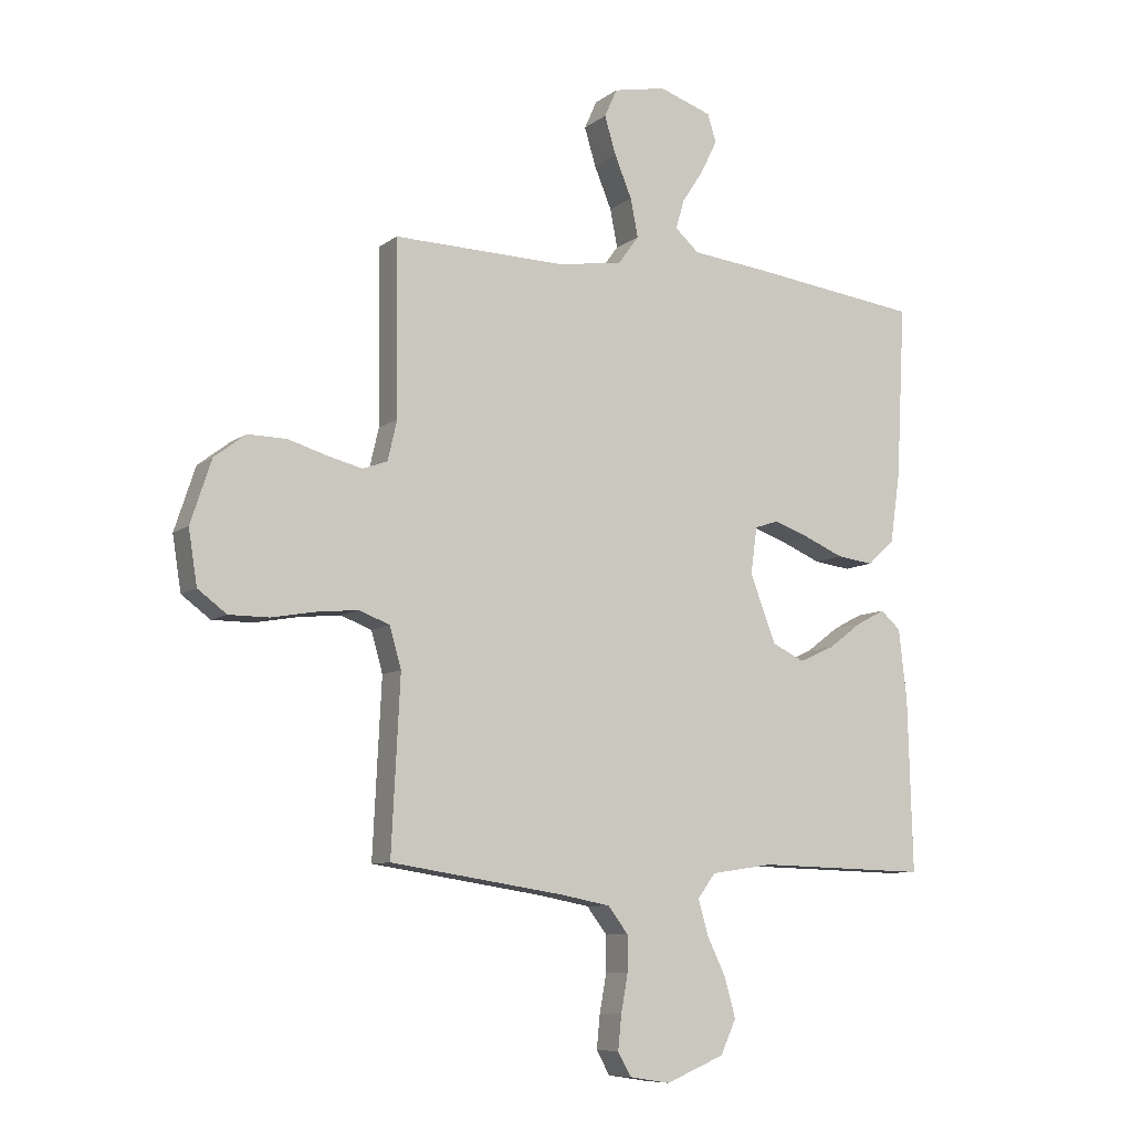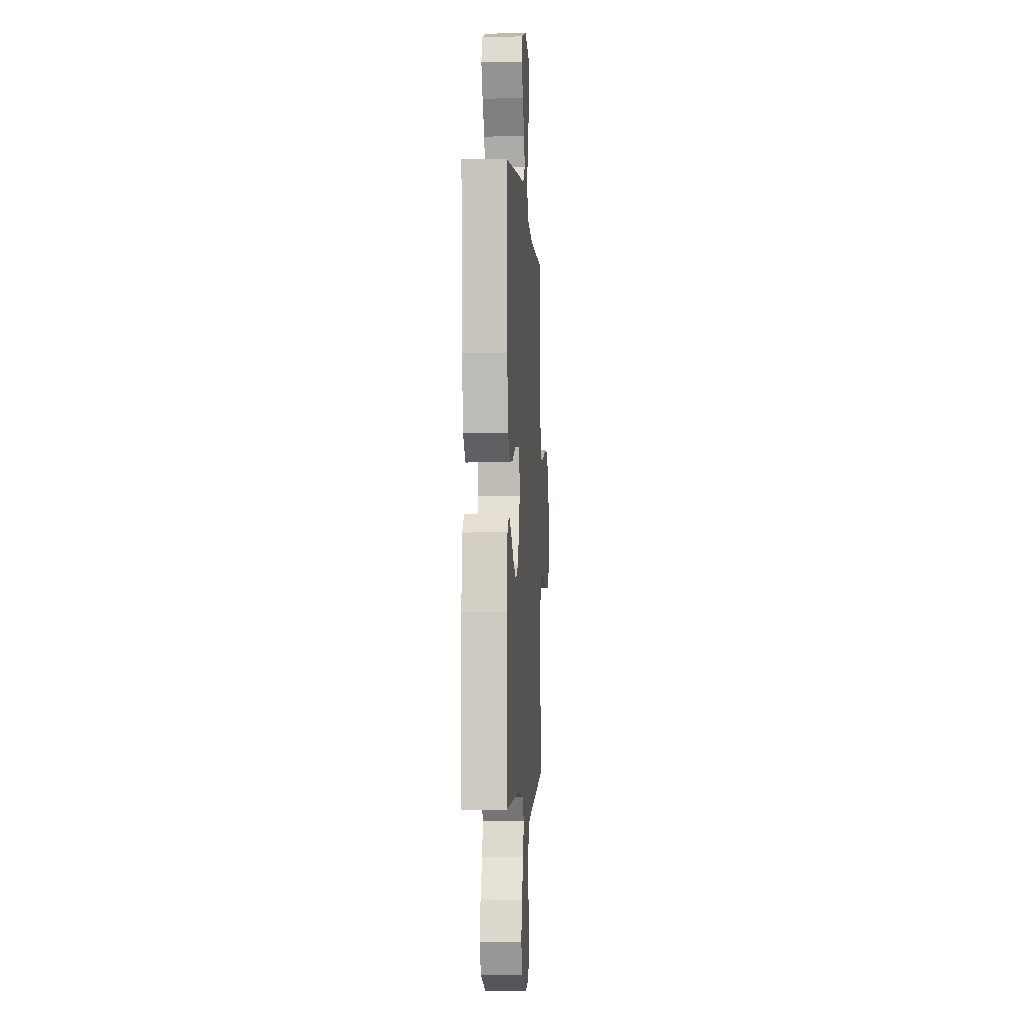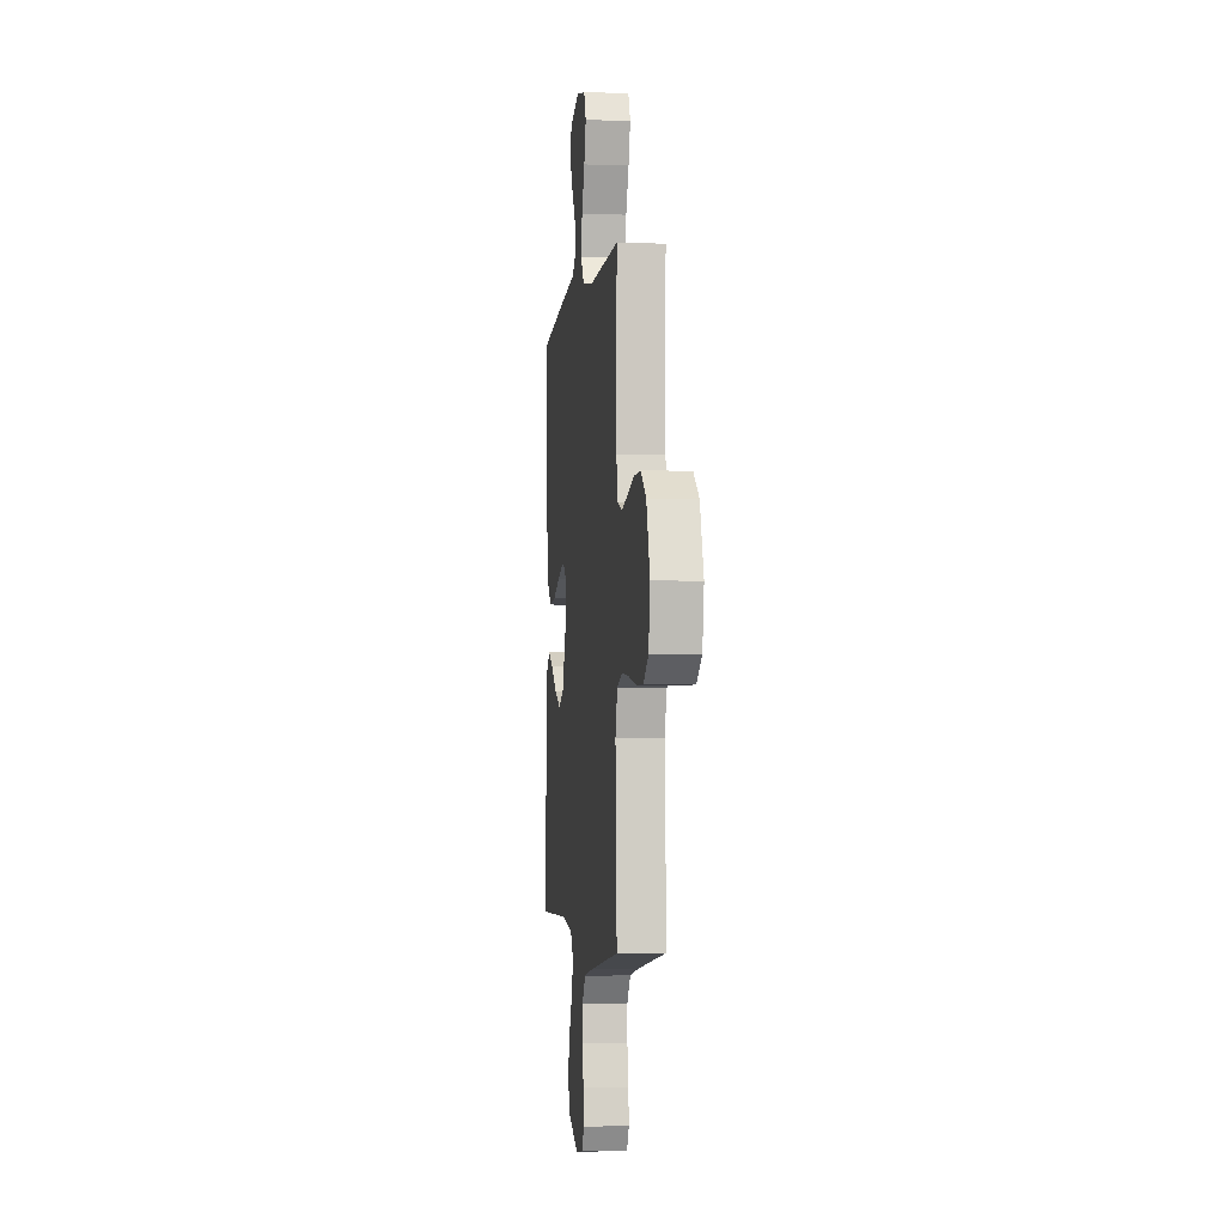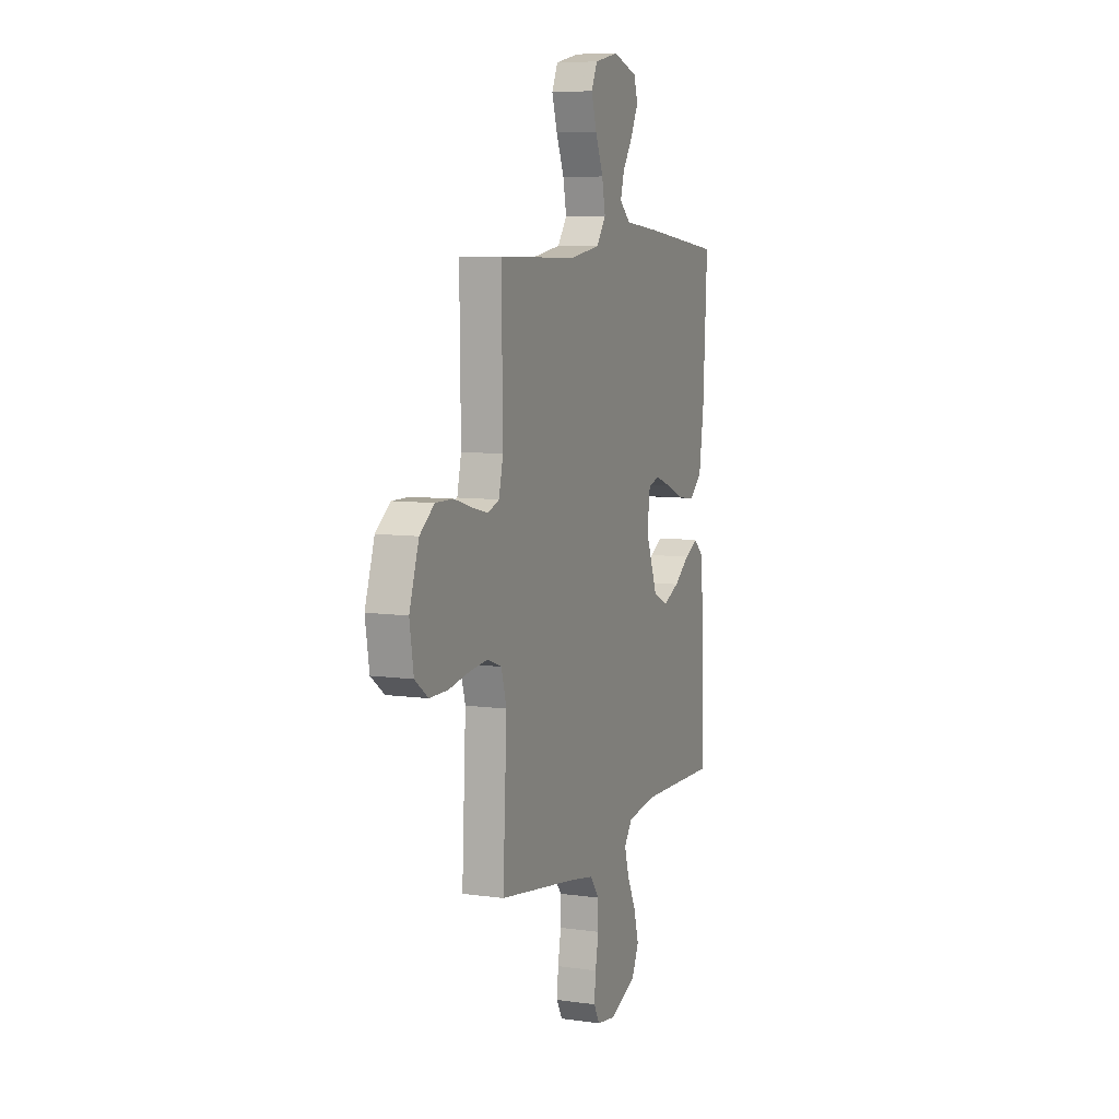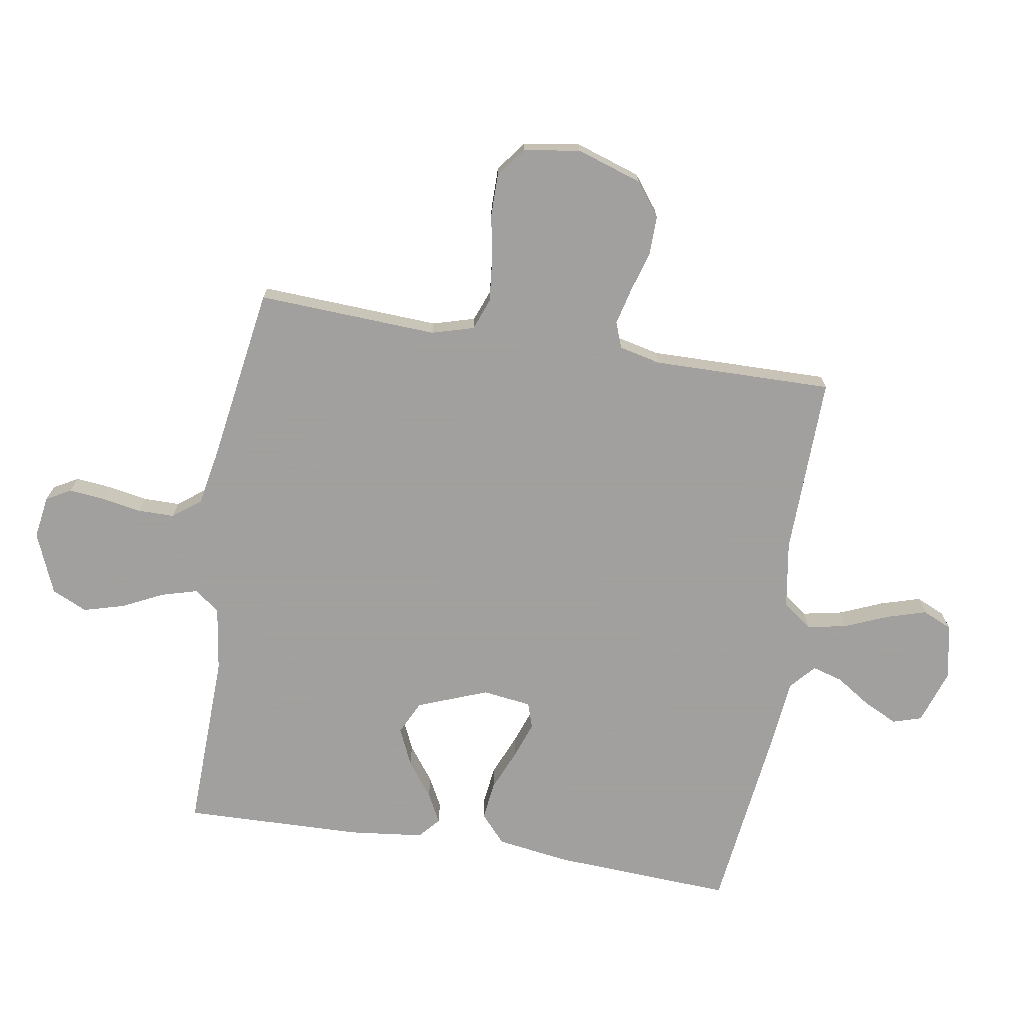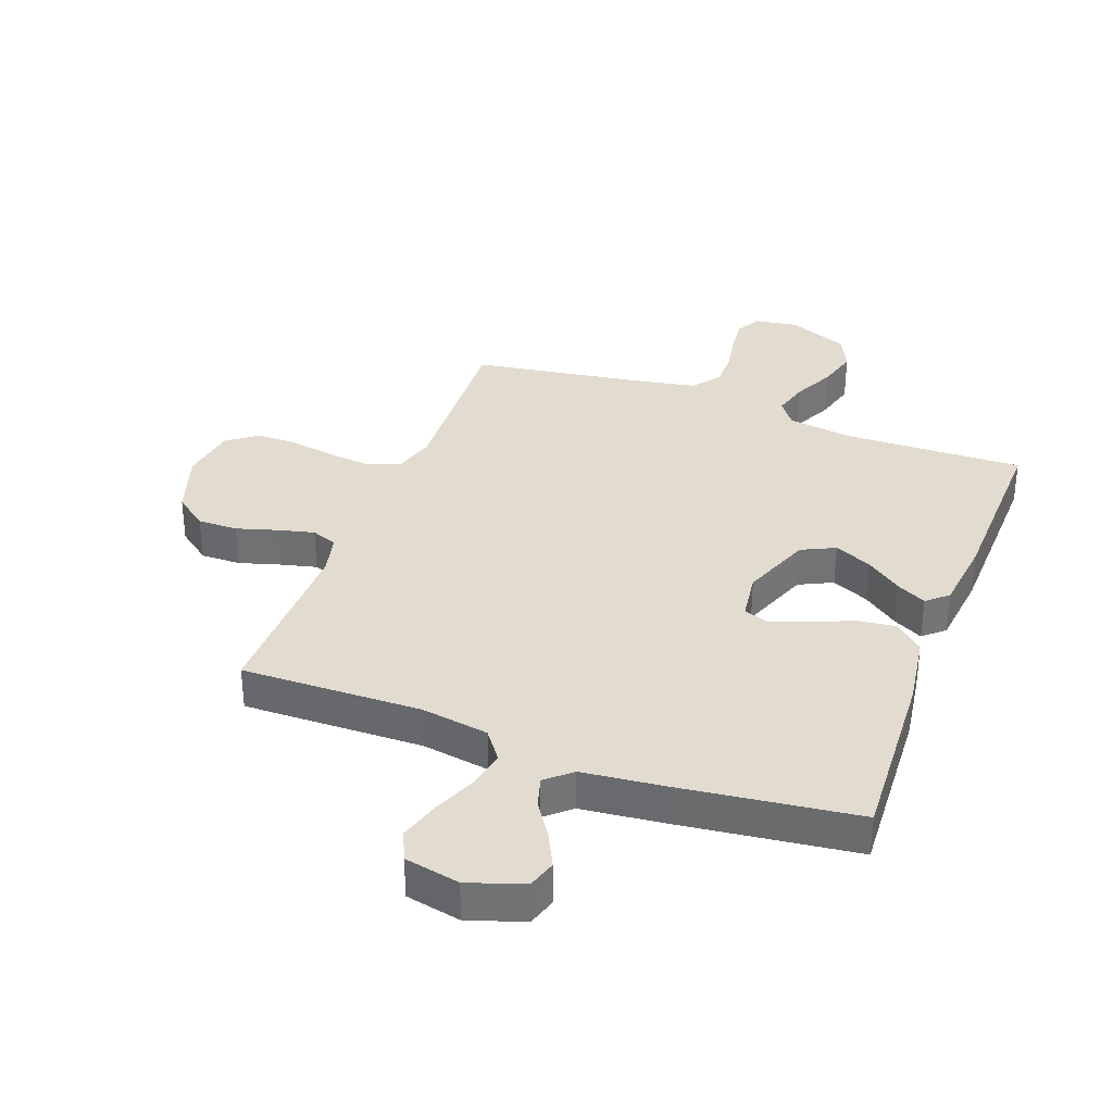
<metadata>
{"format":"obj","ext":"obj","renderer":"f3d","projection":"perspective","resolution":1024,"background":"white","views":[{"elev":-8.7,"azim":-28.8,"up":"+Z"},{"elev":-3.4,"azim":93.7,"up":"+Z"},{"elev":-2.9,"azim":-97.1,"up":"+Z"},{"elev":7.8,"azim":-68.5,"up":"+Z"},{"elev":-71.9,"azim":-99.3,"up":"+Y"},{"elev":34.4,"azim":20.4,"up":"+Y"}]}
</metadata>
<code>
v -0.5 0.07 0.5
v -0.2 0.07 0.494
v -0.087 0.07 0.512
v -0.051 0.07 0.561
v -0.064 0.07 0.627
v -0.094 0.07 0.699
v -0.114 0.07 0.765
v -0.092 0.07 0.814
v 0 0.07 0.833
v 0.092 0.07 0.802
v 0.107 0.07 0.754
v 0.079 0.07 0.697
v 0.041 0.07 0.639
v 0.026 0.07 0.588
v 0.068 0.07 0.551
v 0.2 0.07 0.537
v 0.5 0.07 0.5
v 0.484 0.07 0.2
v 0.466 0.07 0.078
v 0.419 0.07 0.036
v 0.355 0.07 0.044
v 0.286 0.07 0.073
v 0.224 0.07 0.095
v 0.182 0.07 0.081
v 0.171 0.07 0
v 0.216 0.07 -0.117
v 0.272 0.07 -0.144
v 0.334 0.07 -0.116
v 0.393 0.07 -0.072
v 0.443 0.07 -0.046
v 0.478 0.07 -0.077
v 0.492 0.07 -0.2
v 0.5 0.07 -0.5
v 0.2 0.07 -0.492
v 0.091 0.07 -0.508
v 0.06 0.07 -0.55
v 0.077 0.07 -0.61
v 0.11 0.07 -0.678
v 0.129 0.07 -0.746
v 0.102 0.07 -0.805
v 0 0.07 -0.847
v -0.071 0.07 -0.836
v -0.094 0.07 -0.795
v -0.088 0.07 -0.736
v -0.076 0.07 -0.67
v -0.076 0.07 -0.609
v -0.111 0.07 -0.563
v -0.2 0.07 -0.546
v -0.5 0.07 -0.5
v -0.485 0.07 -0.2
v -0.505 0.07 -0.13
v -0.558 0.07 -0.11
v -0.629 0.07 -0.117
v -0.707 0.07 -0.131
v -0.776 0.07 -0.131
v -0.826 0.07 -0.094
v -0.841 0.07 0
v -0.805 0.07 0.109
v -0.75 0.07 0.151
v -0.683 0.07 0.15
v -0.616 0.07 0.13
v -0.555 0.07 0.115
v -0.512 0.07 0.131
v -0.496 0.07 0.2
v -0.5 0 0.5
v -0.2 0 0.494
v -0.087 0 0.512
v -0.051 0 0.561
v -0.064 0 0.627
v -0.094 0 0.699
v -0.114 0 0.765
v -0.092 0 0.814
v 0 0 0.833
v 0.092 0 0.802
v 0.107 0 0.754
v 0.079 0 0.697
v 0.041 0 0.639
v 0.026 0 0.588
v 0.068 0 0.551
v 0.2 0 0.537
v 0.5 0 0.5
v 0.484 0 0.2
v 0.466 0 0.078
v 0.419 0 0.036
v 0.355 0 0.044
v 0.286 0 0.073
v 0.224 0 0.095
v 0.182 0 0.081
v 0.171 0 0
v 0.216 0 -0.117
v 0.272 0 -0.144
v 0.334 0 -0.116
v 0.393 0 -0.072
v 0.443 0 -0.046
v 0.478 0 -0.077
v 0.492 0 -0.2
v 0.5 0 -0.5
v 0.2 0 -0.492
v 0.091 0 -0.508
v 0.06 0 -0.55
v 0.077 0 -0.61
v 0.11 0 -0.678
v 0.129 0 -0.746
v 0.102 0 -0.805
v 0 0 -0.847
v -0.071 0 -0.836
v -0.094 0 -0.795
v -0.088 0 -0.736
v -0.076 0 -0.67
v -0.076 0 -0.609
v -0.111 0 -0.563
v -0.2 0 -0.546
v -0.5 0 -0.5
v -0.485 0 -0.2
v -0.505 0 -0.13
v -0.558 0 -0.11
v -0.629 0 -0.117
v -0.707 0 -0.131
v -0.776 0 -0.131
v -0.826 0 -0.094
v -0.841 0 0
v -0.805 0 0.109
v -0.75 0 0.151
v -0.683 0 0.15
v -0.616 0 0.13
v -0.555 0 0.115
v -0.512 0 0.131
v -0.496 0 0.2
f 59 60 61
f 58 59 61
f 57 58 61
f 56 57 61
f 55 56 61
f 54 55 61
f 53 54 61
f 52 53 61 62
f 51 52 62 63
f 48 49 50
f 51 63 64
f 50 51 64
f 48 50 64
f 47 48 64
f 43 44 45
f 42 43 45
f 41 42 45
f 40 41 45
f 39 40 45
f 38 39 45
f 37 38 45
f 36 37 45 46
f 64 1 2
f 47 64 2
f 46 47 2
f 36 46 2
f 35 36 2
f 32 33 34
f 31 32 34
f 30 31 34
f 29 30 34
f 28 29 34
f 20 21 22
f 19 20 22
f 18 19 22
f 17 18 22
f 16 17 22
f 15 16 22
f 14 15 22 23
f 11 12 13
f 10 11 13
f 9 10 13
f 8 9 13
f 7 8 13
f 6 7 13
f 5 6 13
f 4 5 13 14
f 14 23 24
f 4 14 24
f 3 4 24
f 27 28 34 35
f 26 27 35
f 35 2 3
f 26 35 3
f 25 26 3
f 3 24 25
f 125 124 123
f 125 123 122
f 125 122 121
f 125 121 120
f 125 120 119
f 125 119 118
f 125 118 117
f 126 125 117 116
f 127 126 116 115
f 114 113 112
f 128 127 115
f 128 115 114
f 128 114 112
f 128 112 111
f 109 108 107
f 109 107 106
f 109 106 105
f 109 105 104
f 109 104 103
f 109 103 102
f 109 102 101
f 110 109 101 100
f 66 65 128
f 66 128 111
f 66 111 110
f 66 110 100
f 66 100 99
f 98 97 96
f 98 96 95
f 98 95 94
f 98 94 93
f 98 93 92
f 86 85 84
f 86 84 83
f 86 83 82
f 86 82 81
f 86 81 80
f 86 80 79
f 87 86 79 78
f 77 76 75
f 77 75 74
f 77 74 73
f 77 73 72
f 77 72 71
f 77 71 70
f 77 70 69
f 78 77 69 68
f 88 87 78
f 88 78 68
f 88 68 67
f 99 98 92 91
f 99 91 90
f 67 66 99
f 67 99 90
f 67 90 89
f 89 88 67
f 1 65 66 2
f 2 66 67 3
f 3 67 68 4
f 4 68 69 5
f 5 69 70 6
f 6 70 71 7
f 7 71 72 8
f 8 72 73 9
f 9 73 74 10
f 10 74 75 11
f 11 75 76 12
f 12 76 77 13
f 13 77 78 14
f 14 78 79 15
f 15 79 80 16
f 16 80 81 17
f 17 81 82 18
f 18 82 83 19
f 19 83 84 20
f 20 84 85 21
f 21 85 86 22
f 22 86 87 23
f 23 87 88 24
f 24 88 89 25
f 25 89 90 26
f 26 90 91 27
f 27 91 92 28
f 28 92 93 29
f 29 93 94 30
f 30 94 95 31
f 31 95 96 32
f 32 96 97 33
f 33 97 98 34
f 34 98 99 35
f 35 99 100 36
f 36 100 101 37
f 37 101 102 38
f 38 102 103 39
f 39 103 104 40
f 40 104 105 41
f 41 105 106 42
f 42 106 107 43
f 43 107 108 44
f 44 108 109 45
f 45 109 110 46
f 46 110 111 47
f 47 111 112 48
f 48 112 113 49
f 49 113 114 50
f 50 114 115 51
f 51 115 116 52
f 52 116 117 53
f 53 117 118 54
f 54 118 119 55
f 55 119 120 56
f 56 120 121 57
f 57 121 122 58
f 58 122 123 59
f 59 123 124 60
f 60 124 125 61
f 61 125 126 62
f 62 126 127 63
f 63 127 128 64
f 64 128 65 1

</code>
